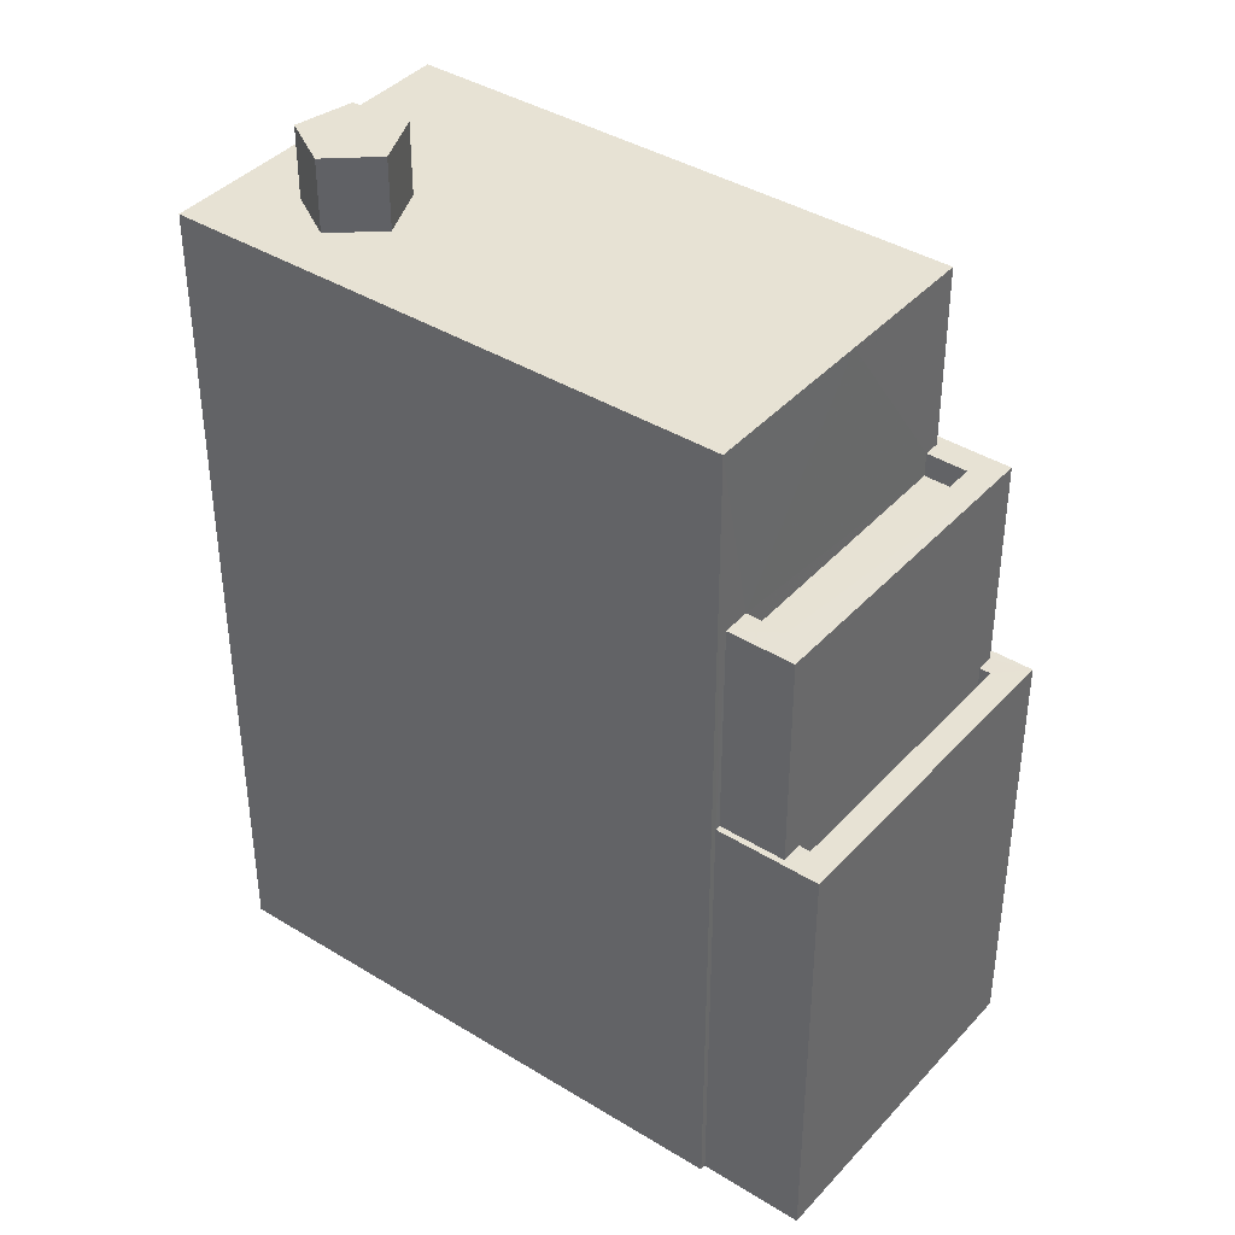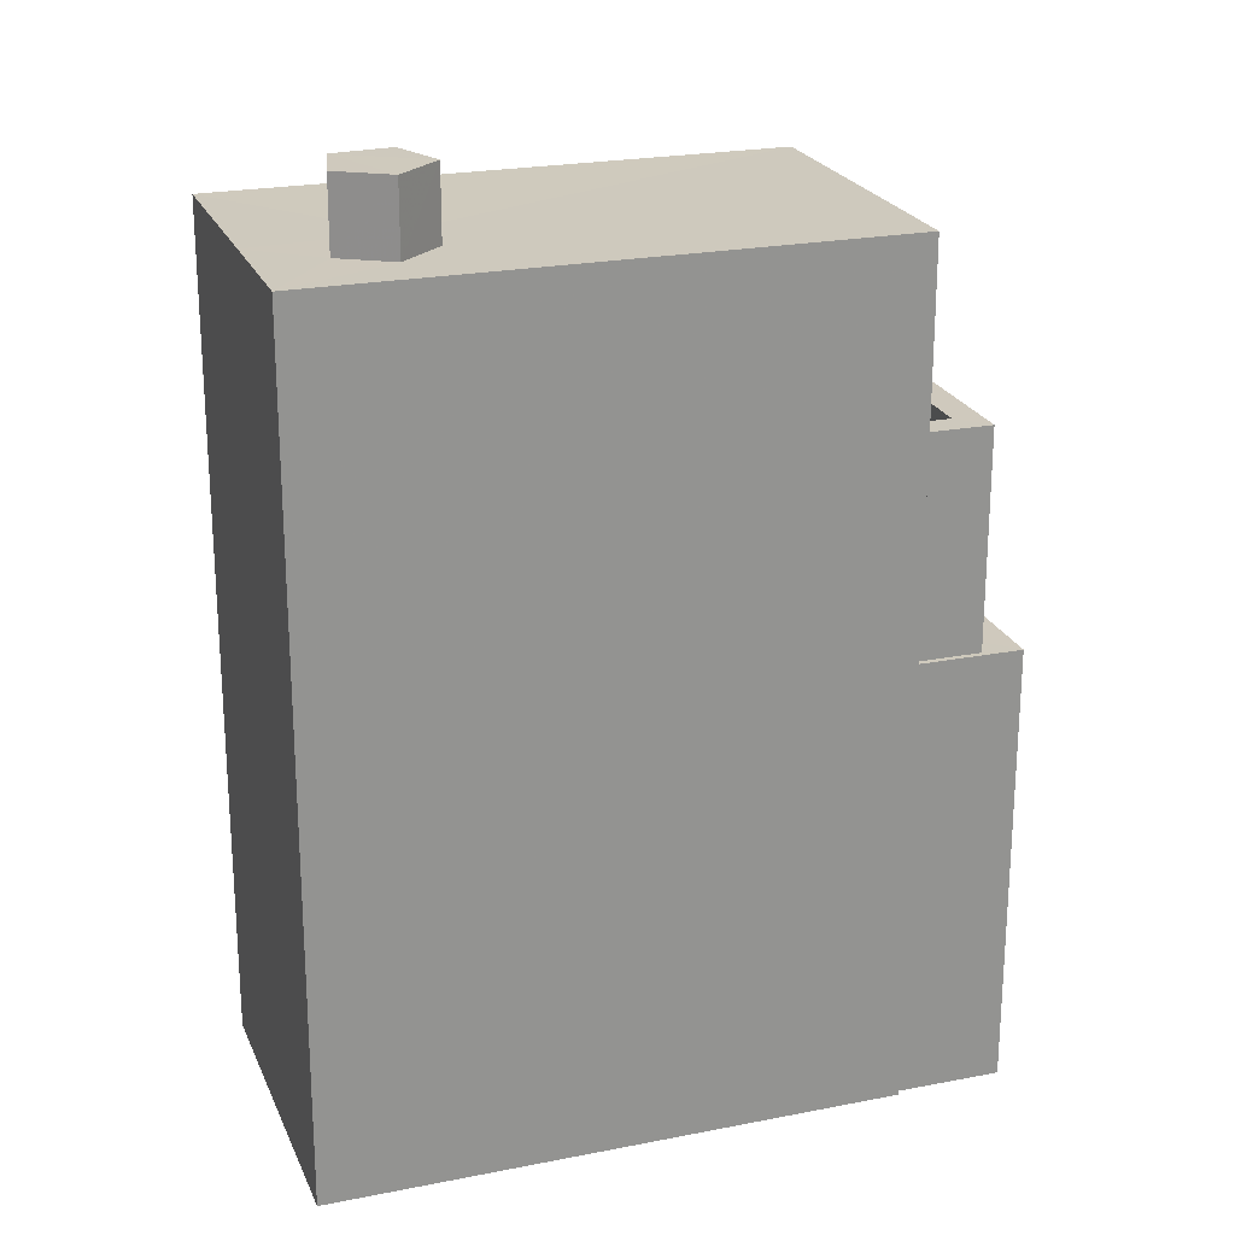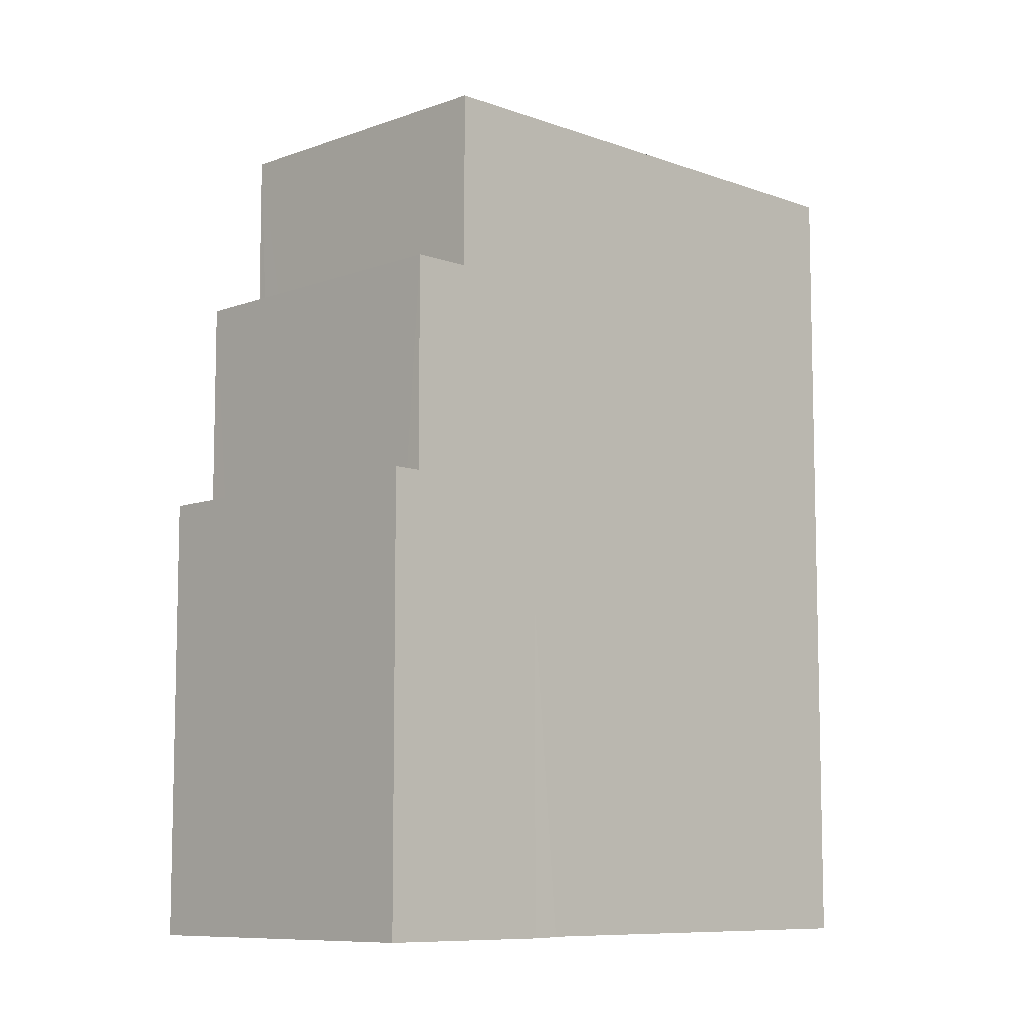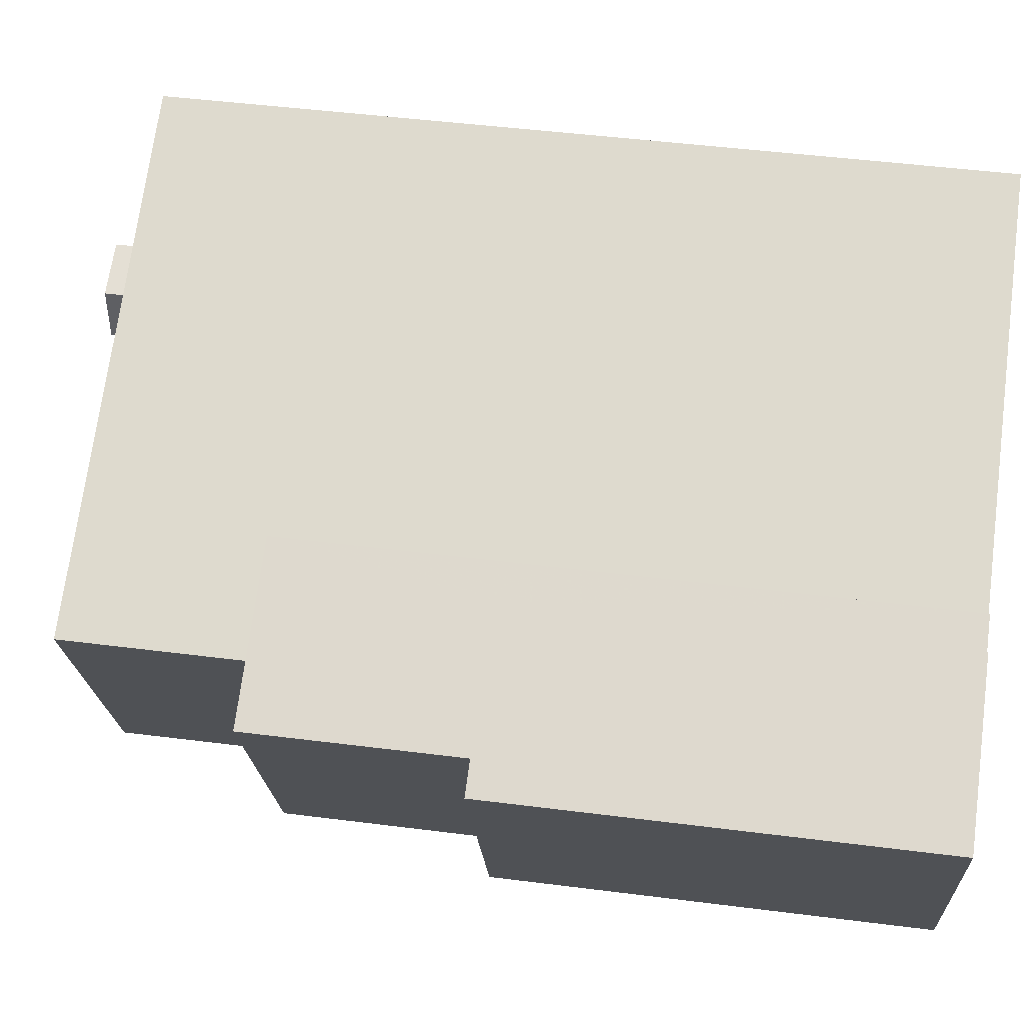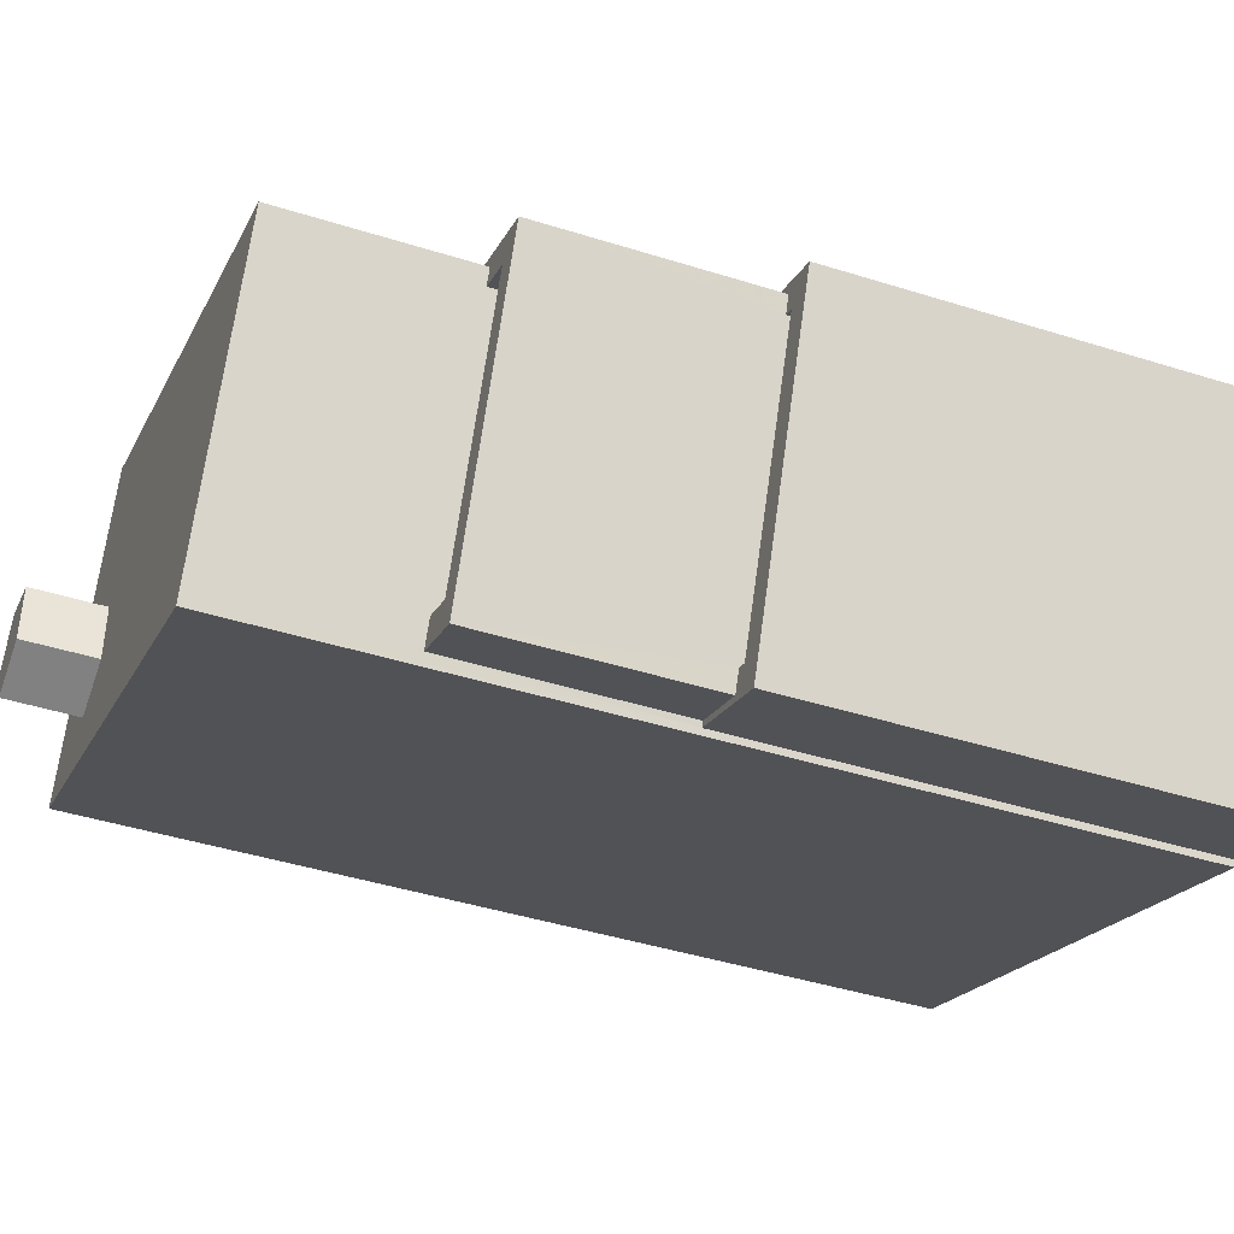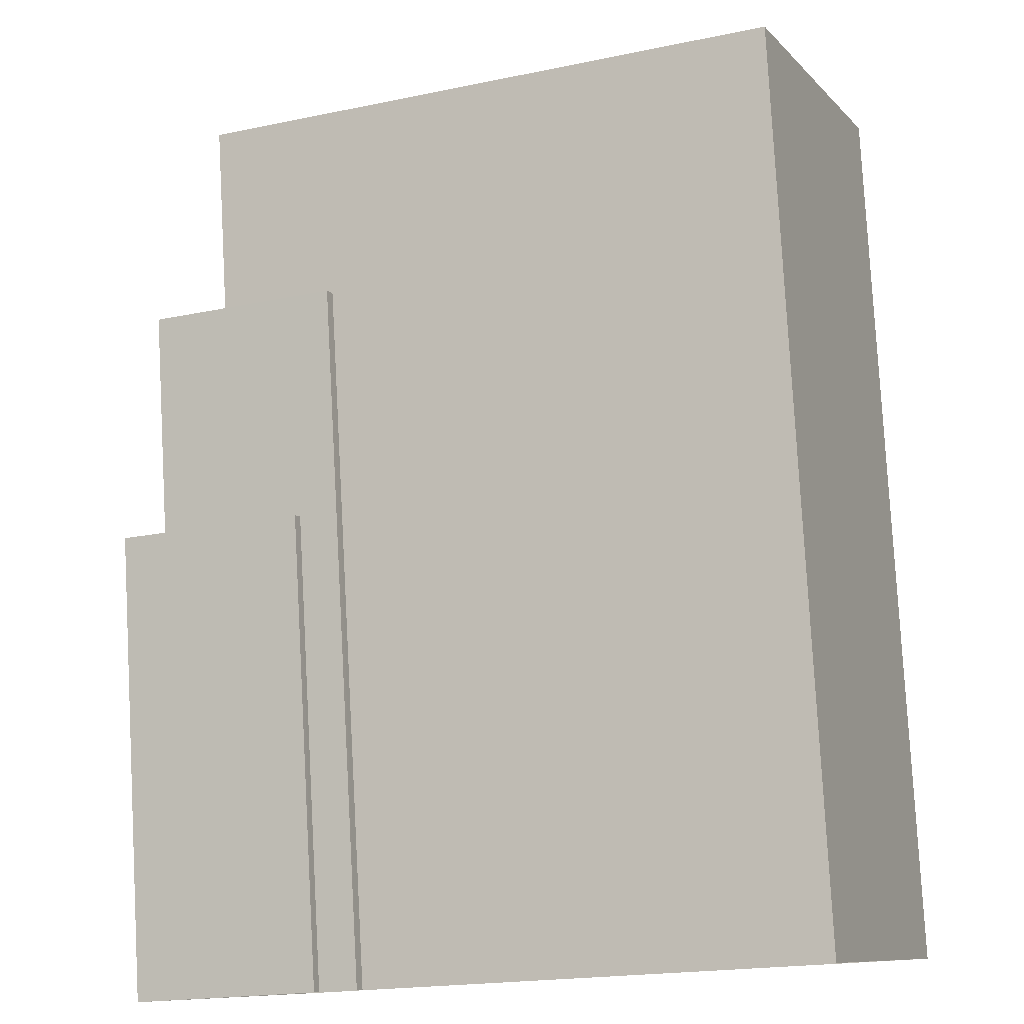
<metadata>
{"format":"obj","ext":"obj","renderer":"f3d","projection":"perspective","resolution":1024,"background":"white","views":[{"elev":39.9,"azim":14.4,"up":"+Z"},{"elev":22.7,"azim":-41.6,"up":"+Z"},{"elev":-8.8,"azim":112.3,"up":"+Z"},{"elev":47.4,"azim":98.2,"up":"+Y"},{"elev":-43.1,"azim":69.5,"up":"+Y"},{"elev":79.5,"azim":176.9,"up":"+Y"}]}
</metadata>
<code>
v -7003 -3.706e+04 8.562
v -7003 -3.706e+04 8.911
v -7003 -3.706e+04 8.561
v -7003 -3.706e+04 8.912
v -7002 -3.706e+04 8.562
v -7002 -3.706e+04 8.562
v -7002 -3.706e+04 8.912
v -7002 -3.706e+04 8.912
v -7004 -3.706e+04 8.913
v -7004 -3.706e+04 8.913
v -7004 -3.706e+04 2.463
v -7004 -3.706e+04 2.463
v -7001 -3.706e+04 8.912
v -7001 -3.706e+04 2.462
v -7003 -3.706e+04 8.911
v -7003 -3.706e+04 2.462
v -7004 -3.706e+04 2.463
v -7004 -3.706e+04 8.912
v -7002 -3.706e+04 12.05
v -7004 -3.706e+04 12.05
v -7004 -3.706e+04 2.464
v -7002 -3.706e+04 8.912
v -7004 -3.706e+04 12.05
v -7004 -3.706e+04 2.464
v -7004 -3.706e+04 8.912
v -7004 -3.706e+04 12.05
v -7004 -3.706e+04 8.912
v -7004 -3.706e+04 12.05
v -7004 -3.706e+04 11.7
v -7004 -3.706e+04 12.05
v -7004 -3.706e+04 11.7
v -7004 -3.706e+04 12.05
v -7003 -3.706e+04 11.7
v -7002 -3.706e+04 11.7
v -7002 -3.706e+04 12.05
v -7003 -3.706e+04 12.05
v -7003 -3.706e+04 14.68
v -7010 -3.706e+04 14.68
v -7010 -3.706e+04 2.466
v -7003 -3.706e+04 12.05
v -7012 -3.706e+04 2.466
v -7011 -3.706e+04 14.68
v -7012 -3.706e+04 14.68
v -7004 -3.706e+04 2.463
v -7003 -3.706e+04 14.68
v -7004 -3.706e+04 14.68
v -7009 -3.706e+04 14.68
v -7009 -3.706e+04 15.71
v -7009 -3.706e+04 15.71
v -7009 -3.706e+04 14.68
v -7010 -3.706e+04 14.68
v -7010 -3.706e+04 15.71
v -7011 -3.706e+04 14.68
v -7011 -3.706e+04 15.71
v -7010 -3.706e+04 15.71
v -7010 -3.706e+04 14.68
f 44 41 17
f 41 39 24
f 14 16 17
f 14 12 11
f 12 24 21
f 17 41 24
f 14 17 12
f 17 24 12
f 1 2 3
f 1 4 2
f 5 6 7
f 8 5 7
f 2 6 3
f 2 7 6
f 9 10 11
f 12 9 11
f 11 13 14
f 11 10 13
f 14 15 16
f 14 13 15
f 15 17 16
f 15 18 17
f 19 9 20
f 20 9 21
f 19 22 9
f 21 9 12
f 23 20 21
f 24 23 21
f 1 5 4
f 25 4 26
f 26 4 19
f 19 8 22
f 4 5 8
f 19 4 8
f 27 26 28
f 27 25 26
f 29 30 31
f 29 32 30
f 33 34 35
f 36 33 35
f 30 34 31
f 30 35 34
f 37 23 38
f 38 23 39
f 37 40 23
f 39 23 24
f 41 42 39
f 39 42 38
f 43 42 41
f 40 37 36
f 17 18 44
f 37 45 36
f 32 45 46
f 44 18 46
f 33 36 32
f 29 33 32
f 18 27 28
f 28 32 46
f 36 45 32
f 18 28 46
f 46 41 44
f 46 43 41
f 47 48 49
f 50 47 49
f 51 49 52
f 51 50 49
f 53 52 54
f 53 51 52
f 53 54 55
f 56 53 55
f 56 55 48
f 47 56 48
f 1 3 6
f 5 1 6
f 15 25 18
f 15 13 2
f 18 25 27
f 22 10 9
f 22 13 10
f 8 7 22
f 25 2 4
f 2 13 7
f 15 2 25
f 7 13 22
f 32 28 30
f 23 40 20
f 28 26 30
f 20 40 19
f 30 26 19
f 40 36 35
f 35 30 19
f 40 35 19
f 29 31 34
f 33 29 34
f 43 53 42
f 42 53 56
f 47 50 45
f 51 43 46
f 50 46 45
f 51 46 50
f 51 53 43
f 56 38 42
f 37 38 47
f 45 37 47
f 47 38 56
f 48 55 49
f 49 55 52
f 55 54 52

</code>
